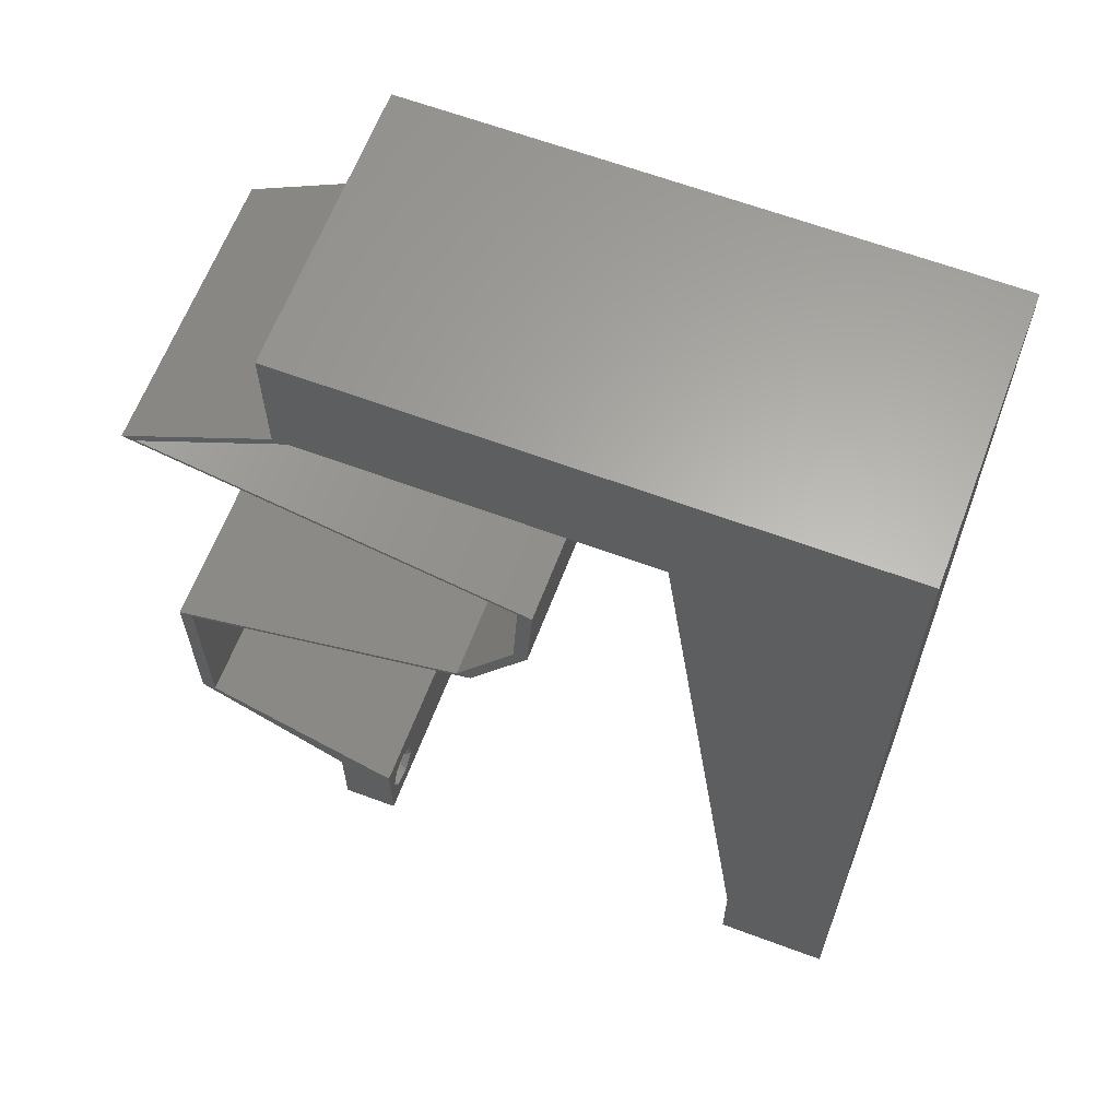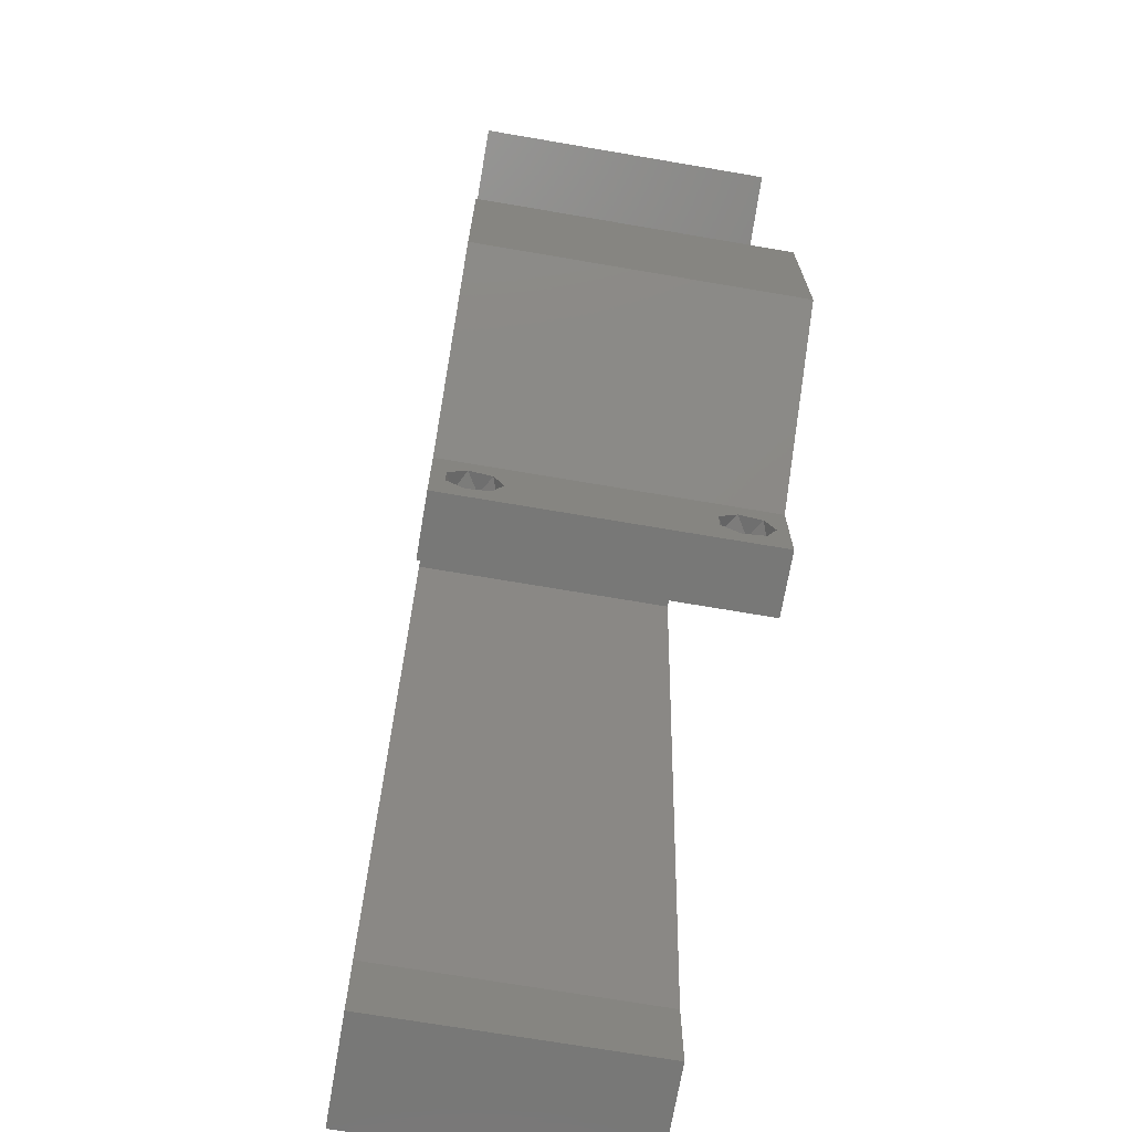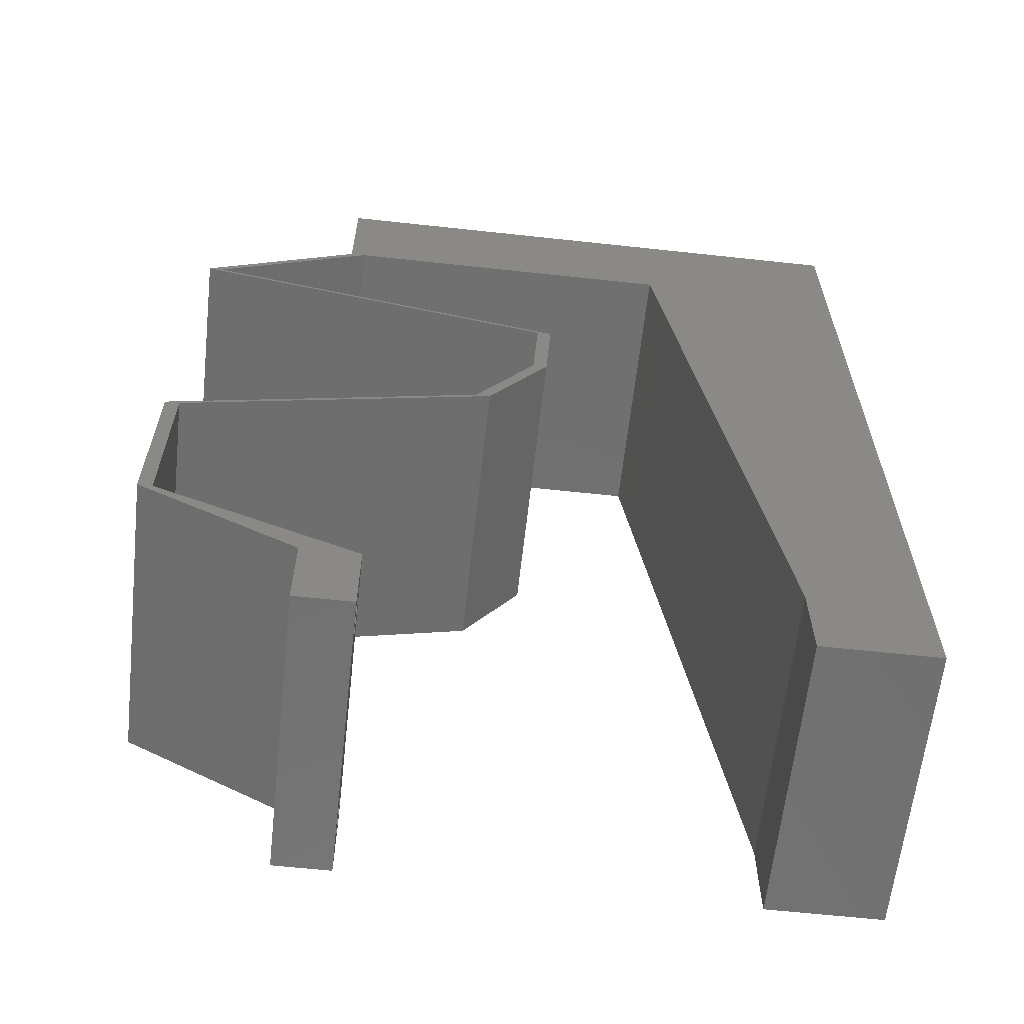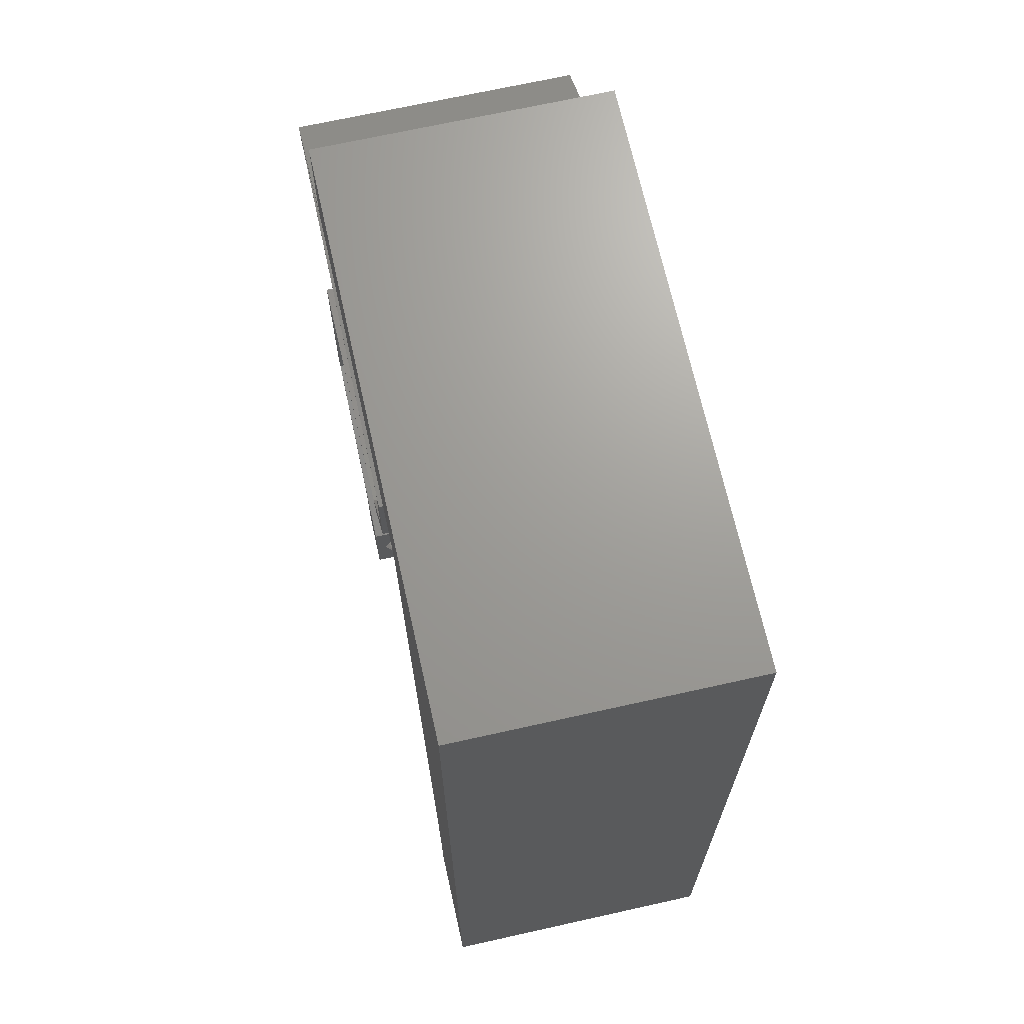
<metadata>
{"format":"stl","ext":"stl","renderer":"f3d","projection":"perspective","resolution":1024,"background":"white","views":[{"elev":63.3,"azim":-159.3,"up":"+Y"},{"elev":-70.5,"azim":80.3,"up":"+Y"},{"elev":-62.5,"azim":173.7,"up":"+Y"},{"elev":68.9,"azim":-102.6,"up":"+Y"}]}
</metadata>
<code>
# stl→obj: 265 verts, 534 faces
v 0.04 0 0.01
v 0.04 -0.006 0.01
v 0.04 -0.003738 0.003932
v 0.04 -0.003 0.0159
v 0.04 -0.004657 0.002778
v 0.04 -0.006 0
v 0.04 -0.004329 0.00134
v 0.04 -0.001671 0.00134
v 0.04 0 0
v 0.04 -0.001343 0.002778
v 0.04 -0.003 0.0007
v 0.04 -0.002262 0.01913
v 0.04 -0.001343 0.01798
v 0.04 0 0.02
v 0.04 -0.004657 0.01798
v 0.04 -0.003738 0.01913
v 0.04 -0.006 0.02
v 0.04 -0.001671 0.01654
v 0.04 -0.004329 0.01654
v 0.04 -0.002262 0.003932
v 0.036 -0.006 0.01
v 0.036 0 0.01
v 0.036 -0.003738 0.003932
v 0.036 -0.003 0.0159
v 0.036 -0.004329 0.00134
v 0.036 -0.006 0
v 0.036 -0.004657 0.002778
v 0.036 -0.001343 0.002778
v 0.036 0 0
v 0.036 -0.001671 0.00134
v 0.036 -0.003 0.0007
v 0.036 -0.001343 0.01798
v 0.036 -0.002262 0.01913
v 0.036 0 0.02
v 0.036 -0.003738 0.01913
v 0.036 -0.004657 0.01798
v 0.036 -0.006 0.02
v 0.036 -0.004329 0.01654
v 0.036 -0.001671 0.01654
v 0.036 -0.002262 0.003932
v 0.0094 0.01026 0.02
v 0.0108 0.02052 0.02
v 0 0.012 0.02
v 0 -0.006 0.02
v 0.008 -0.006 0.02
v 0.004 -0.003 0.02
v 0.008 0 0.02
v 0 0 0.02
v 0 0.024 0.02
v 0.039 0.05131 0.02
v 0.04 0.05131 0.02
v 0.04 0.06 0.02
v 0.0122 0.03079 0.02
v 0 0.036 0.02
v 0.05 0.01924 0.02
v 0.05 0.01283 0.02
v 0.051 0.01924 0.02
v 0.00435 0.005566 0.02
v 0.02 0.06 0.02
v 0.015 0.05131 0.02
v 0.027 0.05131 0.02
v 0.0136 0.04105 0.02
v 0.007125 0.05139 0.02
v 0.03 0.06 0.02
v 0.006058 0.04172 0.02
v 0.034 0.05566 0.02
v 0.01 0.06 0.02
v 0 0.06 0.02
v 0 0.048 0.02
v 0.038 -0.003 0.02
v 0.0445 0.0481 0.02
v 0.0455 0.0481 0.02
v 0.05 0.0449 0.02
v 0.051 0.0449 0.02
v 0.04219 0.04276 0.02
v 0.02458 0.03848 0.02
v 0.03238 0.04062 0.02
v 0.02358 0.03848 0.02
v 0.03338 0.04062 0.02
v 0.02498 0.03207 0.02
v 0.02823 0.02566 0.02
v 0.02923 0.02566 0.02
v 0.02398 0.03207 0.02
v 0.03912 0.02245 0.02
v 0.04012 0.02245 0.02
v 0.0455 0.003207 0.02
v 0.051 0.006414 0.02
v 0.05 0.006414 0.02
v 0.043 0.003207 0.02
v 0.04119 0.04276 0.02
v 0.051 0.01283 0.02
v 0 -0.006 0.01
v 0 -0.003 0.015
v 0 0 0.01
v 0 -0.006 0
v 0 -0.003 0.005
v 0 0 0
v 0.004 -0.006 0.015
v 0.008 -0.006 0.01
v 0.004 -0.006 0.005
v 0.008 -0.006 0
v 0 0.009 0.0114
v 0 0.06 0
v 0 0.051 0.0086
v 0 0.06 0.01
v 0 0.048 0
v 0 0.0415 0.009767
v 0 0.03 0.01
v 0 0.036 0
v 0 0.024 0
v 0 0.0185 0.01023
v 0 0.012 0
v 0 0.005337 0.005128
v 0 0.05466 0.01487
v 0.0094 0.01026 0
v 0.0108 0.02052 0
v 0.004 -0.003 0
v 0.008 0 0
v 0.04 0.06 0
v 0.04 0.05131 0
v 0.039 0.05131 0
v 0.0122 0.03079 0
v 0.05 0.01924 0
v 0.051 0.01924 0
v 0.05 0.01283 0
v 0.00435 0.005566 0
v 0.02 0.06 0
v 0.027 0.05131 0
v 0.015 0.05131 0
v 0.0136 0.04105 0
v 0.007125 0.05139 0
v 0.03 0.06 0
v 0.006058 0.04172 0
v 0.034 0.05566 0
v 0.01 0.06 0
v 0.038 -0.003 0
v 0.0445 0.0481 0
v 0.0455 0.0481 0
v 0.051 0.0449 0
v 0.05 0.0449 0
v 0.04219 0.04276 0
v 0.02458 0.03848 0
v 0.02358 0.03848 0
v 0.03238 0.04062 0
v 0.03338 0.04062 0
v 0.02498 0.03207 0
v 0.02923 0.02566 0
v 0.02823 0.02566 0
v 0.02398 0.03207 0
v 0.03912 0.02245 0
v 0.04012 0.02245 0
v 0.0455 0.003207 0
v 0.05 0.006414 0
v 0.051 0.006414 0
v 0.043 0.003207 0
v 0.04119 0.04276 0
v 0.051 0.01283 0
v 0.008 0 0.01
v 0.008 -0.003 0.015
v 0.008 -0.003 0.005
v 0.015 0.06 0.01134
v 0.025 0.06 0.008977
v 0.006575 0.06 0.007337
v 0.03344 0.06 0.01273
v 0.04 0.06 0.01
v 0.03407 0.06 0.005945
v 0.005798 0.06 0.01422
v 0.04 0.05566 0.015
v 0.04 0.05131 0.01
v 0.04 0.05566 0.005
v 0.051 0.0449 0.01
v 0.03779 0.04169 0.0121
v 0.04408 0.04322 0.006764
v 0.03149 0.04016 0.006764
v 0.02458 0.03848 0.01
v 0.04473 0.04337 0.01326
v 0.03085 0.04 0.01326
v 0.03779 0.04169 0.00523
v 0.02478 0.03528 0.015
v 0.02498 0.03207 0.01
v 0.02478 0.03528 0.005
v 0.0271 0.02886 0.015
v 0.02923 0.02566 0.01
v 0.0271 0.02886 0.005
v 0.0377 0.02316 0.01142
v 0.04397 0.02131 0.006876
v 0.03479 0.02402 0.005172
v 0.051 0.01924 0.01
v 0.04476 0.02108 0.01366
v 0.051 0.01603 0.015
v 0.051 0.01283 0.01
v 0.051 0.01603 0.005
v 0.051 0.009621 0.015
v 0.051 0.006414 0.01
v 0.051 0.009621 0.005
v 0.04307 0.00324 0.007701
v 0.05 0.006414 0.01
v 0.04571 0.004449 0.01462
v 0.0409 0.002245 0.01461
v 0.05 0.009621 0.015
v 0.05 0.01283 0.01
v 0.05 0.009621 0.005
v 0.05 0.01603 0.015
v 0.05 0.01924 0.01
v 0.05 0.01603 0.005
v 0.04153 0.02174 0.01142
v 0.03526 0.02358 0.006876
v 0.04444 0.02088 0.005172
v 0.02823 0.02566 0.01
v 0.03447 0.02382 0.01366
v 0.0261 0.02886 0.015
v 0.02398 0.03207 0.01
v 0.0261 0.02886 0.005
v 0.02378 0.03528 0.015
v 0.02358 0.03848 0.01
v 0.02378 0.03528 0.005
v 0.03679 0.04169 0.007905
v 0.03049 0.04016 0.01324
v 0.05 0.0449 0.01
v 0.04308 0.04322 0.01324
v 0.02985 0.04 0.006741
v 0.04373 0.04337 0.006741
v 0.03679 0.04169 0.01477
v 0.039 0.05131 0.01
v 0.02954 0.05131 0.01085
v 0.02206 0.05131 0.007015
v 0.0218 0.05131 0.0136
v 0.015 0.05131 0.01
v 0.01003 0.01485 0.009222
v 0.01301 0.03669 0.0105
v 0.01151 0.02569 0.009953
v 0.01402 0.04412 0.007585
v 0.009009 0.007397 0.01232
v 0.008834 0.00611 0.005935
v 0.01418 0.04526 0.01401
v 0.03873 -0.003738 0.01607
v 0.03727 -0.002262 0.01607
v 0.03726 -0.003758 0.01608
v 0.03871 -0.002229 0.01608
v 0.03727 -0.004657 0.01722
v 0.03873 -0.004329 0.01866
v 0.03875 -0.004657 0.01722
v 0.03725 -0.004329 0.01866
v 0.03727 -0.001671 0.01866
v 0.03873 -0.001343 0.01722
v 0.03875 -0.001671 0.01866
v 0.03725 -0.001343 0.01722
v 0.03798 -0.002989 0.0193
v 0.03685 -0.003 0.0193
v 0.03914 -0.003005 0.0193
v 0.03727 -0.002262 0.0008684
v 0.03873 -0.003738 0.0008684
v 0.03726 -0.003758 0.0008785
v 0.03874 -0.002242 0.0008785
v 0.03727 -0.004657 0.002022
v 0.03873 -0.004329 0.00346
v 0.03875 -0.004657 0.002022
v 0.03727 -0.003 0.0041
v 0.03875 -0.003 0.0041
v 0.03725 -0.004329 0.00346
v 0.03873 -0.001343 0.002022
v 0.03725 -0.001343 0.002022
v 0.03798 -0.001664 0.003451
v 0.03913 -0.001674 0.003464
v 0.03684 -0.001671 0.00346
f 1 2 3
f 1 4 2
f 5 6 7
f 8 9 10
f 11 9 8
f 7 6 11
f 12 13 14
f 15 16 17
f 16 14 17
f 12 14 16
f 6 9 11
f 10 9 1
f 14 18 1
f 13 18 14
f 2 19 17
f 19 15 17
f 2 6 5
f 1 18 4
f 4 19 2
f 20 1 3
f 10 1 20
f 3 2 5
f 21 22 23
f 21 24 22
f 25 26 27
f 28 29 30
f 30 29 31
f 31 26 25
f 32 33 34
f 35 36 37
f 34 35 37
f 37 36 38
f 33 35 34
f 34 39 32
f 29 26 31
f 27 26 21
f 21 37 38
f 22 39 34
f 22 29 28
f 21 38 24
f 24 39 22
f 27 21 23
f 23 22 40
f 40 22 28
f 41 42 43
f 44 45 46
f 47 48 46
f 43 42 49
f 50 51 52
f 53 54 49
f 55 56 57
f 47 41 58
f 42 53 49
f 59 60 61
f 48 47 58
f 62 60 63
f 64 59 61
f 54 53 65
f 53 62 65
f 62 63 65
f 52 64 66
f 50 52 66
f 60 59 67
f 64 61 66
f 68 69 63
f 37 17 70
f 14 34 70
f 67 68 63
f 41 43 58
f 48 44 46
f 45 47 46
f 69 54 65
f 60 67 63
f 63 69 65
f 43 48 58
f 51 50 71
f 72 51 71
f 73 74 72
f 73 75 74
f 76 77 78
f 77 76 79
f 80 81 82
f 83 81 80
f 82 81 84
f 84 85 82
f 55 57 85
f 86 87 88
f 17 14 70
f 14 89 34
f 86 89 14
f 34 37 70
f 86 88 89
f 85 84 55
f 72 71 73
f 75 73 90
f 61 50 66
f 90 79 75
f 79 90 77
f 76 83 80
f 78 83 76
f 57 56 91
f 56 87 91
f 87 56 88
f 92 93 94
f 48 93 44
f 95 96 97
f 94 96 92
f 44 93 92
f 94 93 48
f 92 96 95
f 97 96 94
f 45 98 99
f 92 98 44
f 95 100 92
f 99 100 101
f 44 98 45
f 99 98 92
f 101 100 95
f 92 100 99
f 48 102 94
f 103 104 105
f 106 104 103
f 43 102 48
f 107 108 54
f 109 108 107
f 109 107 106
f 54 108 49
f 110 108 109
f 111 108 110
f 49 111 43
f 69 107 54
f 112 111 110
f 49 108 111
f 97 113 112
f 68 114 69
f 69 104 107
f 112 102 111
f 112 113 102
f 69 114 104
f 111 102 43
f 107 104 106
f 105 114 68
f 94 113 97
f 102 113 94
f 104 114 105
f 115 112 116
f 95 117 101
f 118 117 97
f 116 112 110
f 119 120 121
f 109 122 110
f 123 124 125
f 118 126 115
f 110 122 116
f 127 128 129
f 97 126 118
f 130 131 129
f 132 128 127
f 109 133 122
f 122 133 130
f 130 133 131
f 119 134 132
f 121 134 119
f 135 127 129
f 132 134 128
f 103 131 106
f 26 136 6
f 9 136 29
f 135 131 103
f 115 126 112
f 97 117 95
f 101 117 118
f 106 133 109
f 129 131 135
f 131 133 106
f 112 126 97
f 120 137 121
f 138 137 120
f 138 139 140
f 140 139 141
f 142 143 144
f 144 145 142
f 146 147 148
f 149 146 148
f 147 150 148
f 150 147 151
f 123 151 124
f 152 153 154
f 6 136 9
f 9 29 155
f 152 9 155
f 29 136 26
f 152 155 153
f 151 123 150
f 138 140 137
f 141 156 140
f 128 134 121
f 156 141 145
f 145 144 156
f 142 146 149
f 143 142 149
f 124 157 125
f 157 154 125
f 154 153 125
f 158 159 99
f 45 159 47
f 118 160 101
f 99 160 158
f 47 159 158
f 99 159 45
f 101 160 99
f 158 160 118
f 135 161 127
f 64 162 59
f 161 162 127
f 59 162 161
f 135 163 161
f 64 164 162
f 127 162 132
f 59 161 67
f 103 163 135
f 105 163 103
f 52 164 64
f 165 164 52
f 162 166 132
f 161 167 67
f 164 166 162
f 163 167 161
f 132 166 119
f 119 166 165
f 68 167 105
f 67 167 68
f 105 167 163
f 165 166 164
f 52 168 165
f 169 168 51
f 165 170 119
f 120 170 169
f 51 168 52
f 165 168 169
f 119 170 120
f 169 170 165
f 171 169 72
f 138 169 171
f 169 51 72
f 72 74 171
f 120 169 138
f 138 171 139
f 79 172 75
f 171 173 139
f 142 174 175
f 74 176 171
f 175 177 76
f 145 174 142
f 139 173 141
f 75 176 74
f 76 177 79
f 141 178 145
f 172 176 75
f 79 177 172
f 178 173 172
f 172 174 178
f 177 174 172
f 172 173 176
f 175 174 177
f 176 173 171
f 141 173 178
f 178 174 145
f 80 179 76
f 175 179 180
f 142 181 146
f 180 181 175
f 76 179 175
f 180 179 80
f 175 181 142
f 146 181 180
f 80 182 180
f 183 182 82
f 147 184 183
f 180 184 146
f 82 182 80
f 180 182 183
f 146 184 147
f 183 184 180
f 82 185 183
f 85 185 82
f 151 186 124
f 147 187 151
f 124 186 188
f 57 189 85
f 183 187 147
f 188 189 57
f 186 187 185
f 151 187 186
f 189 186 185
f 189 185 85
f 185 187 183
f 188 186 189
f 91 190 57
f 188 190 191
f 191 192 188
f 124 192 157
f 57 190 188
f 191 190 91
f 188 192 124
f 157 192 191
f 87 193 91
f 191 193 194
f 194 195 191
f 157 195 154
f 91 193 191
f 194 193 87
f 191 195 157
f 154 195 194
f 1 194 86
f 152 194 1
f 194 87 86
f 86 14 1
f 154 194 152
f 152 1 9
f 2 17 37
f 21 2 37
f 26 6 21
f 6 2 21
f 155 196 153
f 29 196 155
f 153 196 197
f 22 196 29
f 197 198 88
f 34 199 22
f 199 198 196
f 88 198 89
f 89 199 34
f 89 198 199
f 196 198 197
f 199 196 22
f 56 200 88
f 197 200 201
f 201 202 197
f 153 202 125
f 88 200 197
f 201 200 56
f 197 202 153
f 125 202 201
f 55 203 56
f 201 203 204
f 204 205 201
f 125 205 123
f 56 203 201
f 204 203 55
f 201 205 125
f 123 205 204
f 55 206 204
f 84 206 55
f 150 207 148
f 123 208 150
f 148 207 209
f 81 210 84
f 204 208 123
f 209 210 81
f 207 208 206
f 150 208 207
f 210 207 206
f 210 206 84
f 206 208 204
f 209 207 210
f 81 211 209
f 212 211 83
f 209 213 148
f 149 213 212
f 83 211 81
f 209 211 212
f 148 213 149
f 212 213 209
f 78 214 83
f 212 214 215
f 215 216 212
f 149 216 143
f 83 214 212
f 215 214 78
f 212 216 149
f 143 216 215
f 144 217 156
f 78 218 215
f 219 220 73
f 215 221 143
f 140 222 219
f 77 218 78
f 73 220 90
f 156 222 140
f 143 221 144
f 90 223 77
f 144 221 217
f 217 222 156
f 223 220 217
f 217 218 223
f 217 220 222
f 221 218 217
f 215 218 221
f 222 220 219
f 90 220 223
f 223 218 77
f 224 219 71
f 137 219 224
f 219 73 71
f 224 71 50
f 140 219 137
f 121 137 224
f 224 225 121
f 121 225 128
f 50 225 224
f 61 225 50
f 128 226 129
f 60 227 61
f 129 226 228
f 225 226 128
f 228 227 60
f 227 225 61
f 227 226 225
f 228 226 227
f 41 229 42
f 130 230 122
f 229 231 42
f 42 231 53
f 230 231 122
f 53 231 230
f 130 232 230
f 41 233 229
f 116 231 229
f 122 231 116
f 116 229 115
f 53 230 62
f 228 232 129
f 158 233 47
f 129 232 130
f 47 233 41
f 229 234 115
f 230 235 62
f 233 234 229
f 232 235 230
f 115 234 118
f 62 235 60
f 60 235 228
f 118 234 158
f 158 234 233
f 228 235 232
f 4 24 236
f 24 4 237
f 236 24 238
f 237 4 239
f 240 241 242
f 241 240 243
f 244 245 246
f 245 244 247
f 236 240 242
f 248 241 243
f 240 236 238
f 245 247 239
f 247 237 239
f 248 243 249
f 241 248 250
f 244 246 248
f 16 15 241
f 33 32 244
f 38 36 240
f 241 15 242
f 240 36 243
f 18 13 245
f 244 32 247
f 15 19 242
f 13 12 246
f 36 35 243
f 245 13 246
f 32 39 247
f 19 4 236
f 19 236 242
f 39 24 237
f 244 248 249
f 39 237 247
f 38 240 238
f 248 246 250
f 33 244 249
f 16 241 250
f 246 12 250
f 243 35 249
f 18 245 239
f 12 16 250
f 35 33 249
f 4 18 239
f 24 38 238
f 31 11 251
f 11 31 252
f 252 31 253
f 251 11 254
f 255 256 257
f 256 258 259
f 256 255 260
f 258 256 260
f 251 261 262
f 252 255 257
f 258 263 259
f 261 251 254
f 255 252 253
f 259 263 264
f 263 258 265
f 262 261 263
f 3 5 256
f 8 10 261
f 25 27 255
f 23 40 258
f 3 256 259
f 256 5 257
f 23 258 260
f 255 27 260
f 28 30 262
f 5 7 257
f 20 3 259
f 27 23 260
f 30 31 251
f 7 11 252
f 30 251 262
f 7 252 257
f 262 263 265
f 263 261 264
f 25 255 253
f 8 261 254
f 261 10 264
f 258 40 265
f 28 262 265
f 20 259 264
f 10 20 264
f 40 28 265
f 11 8 254
f 31 25 253

</code>
